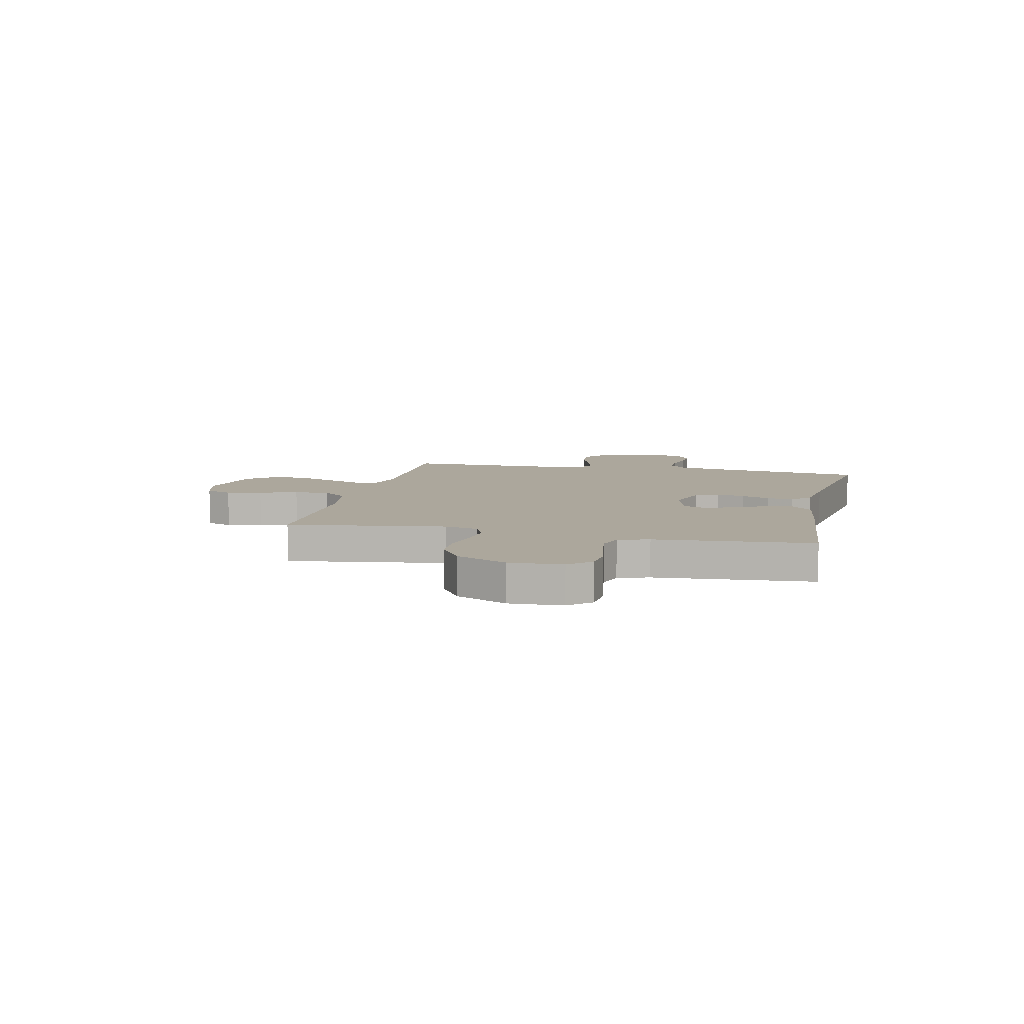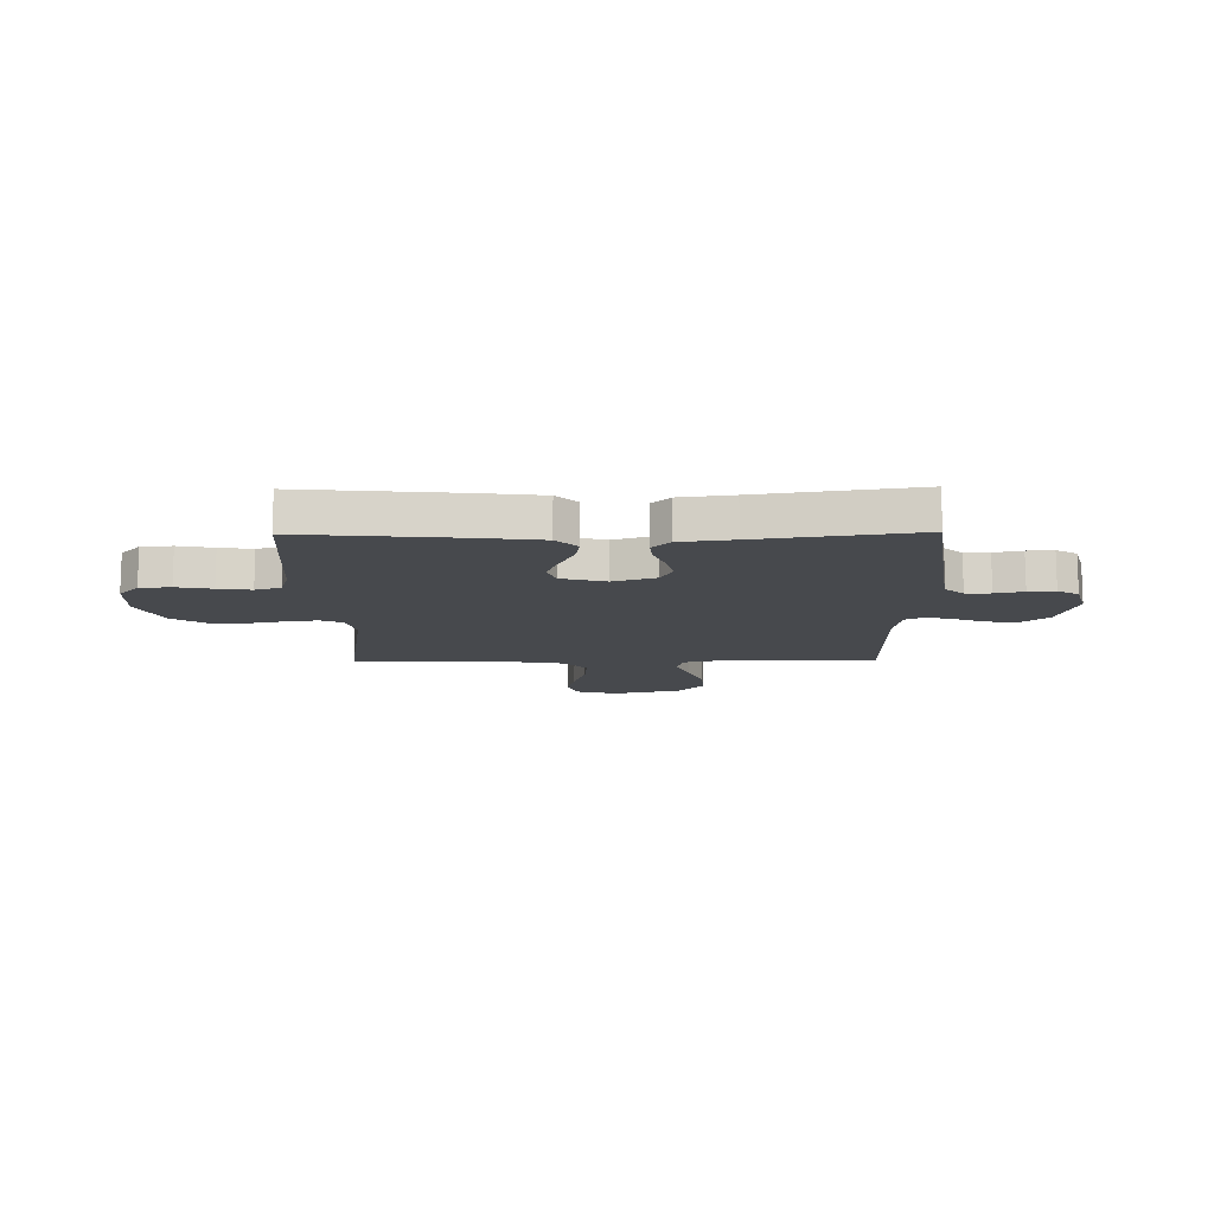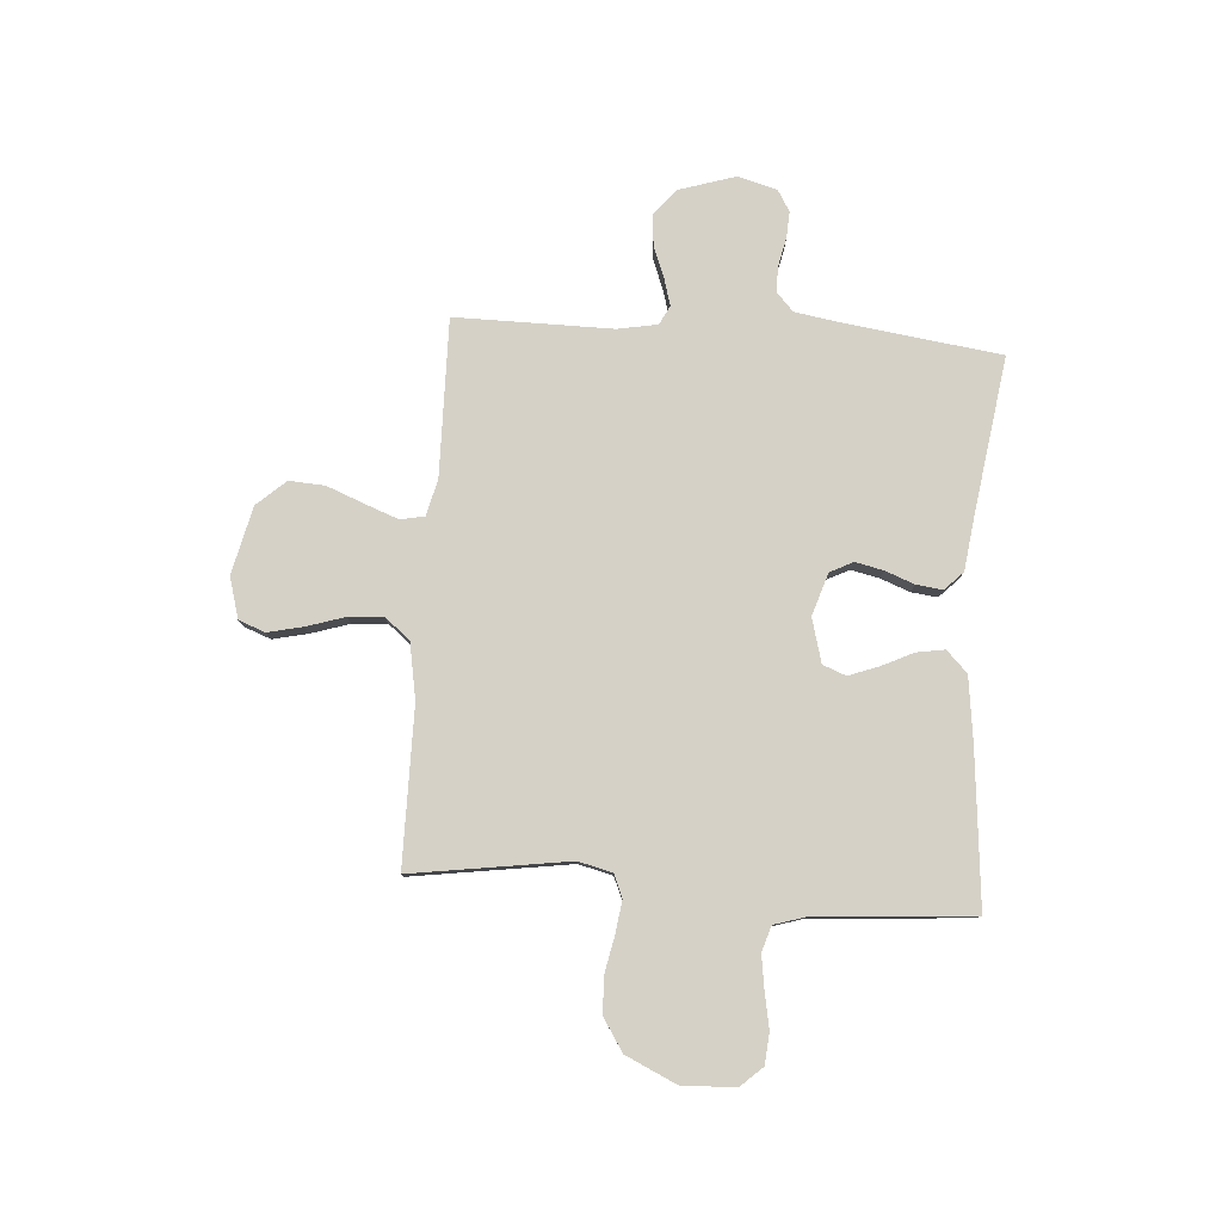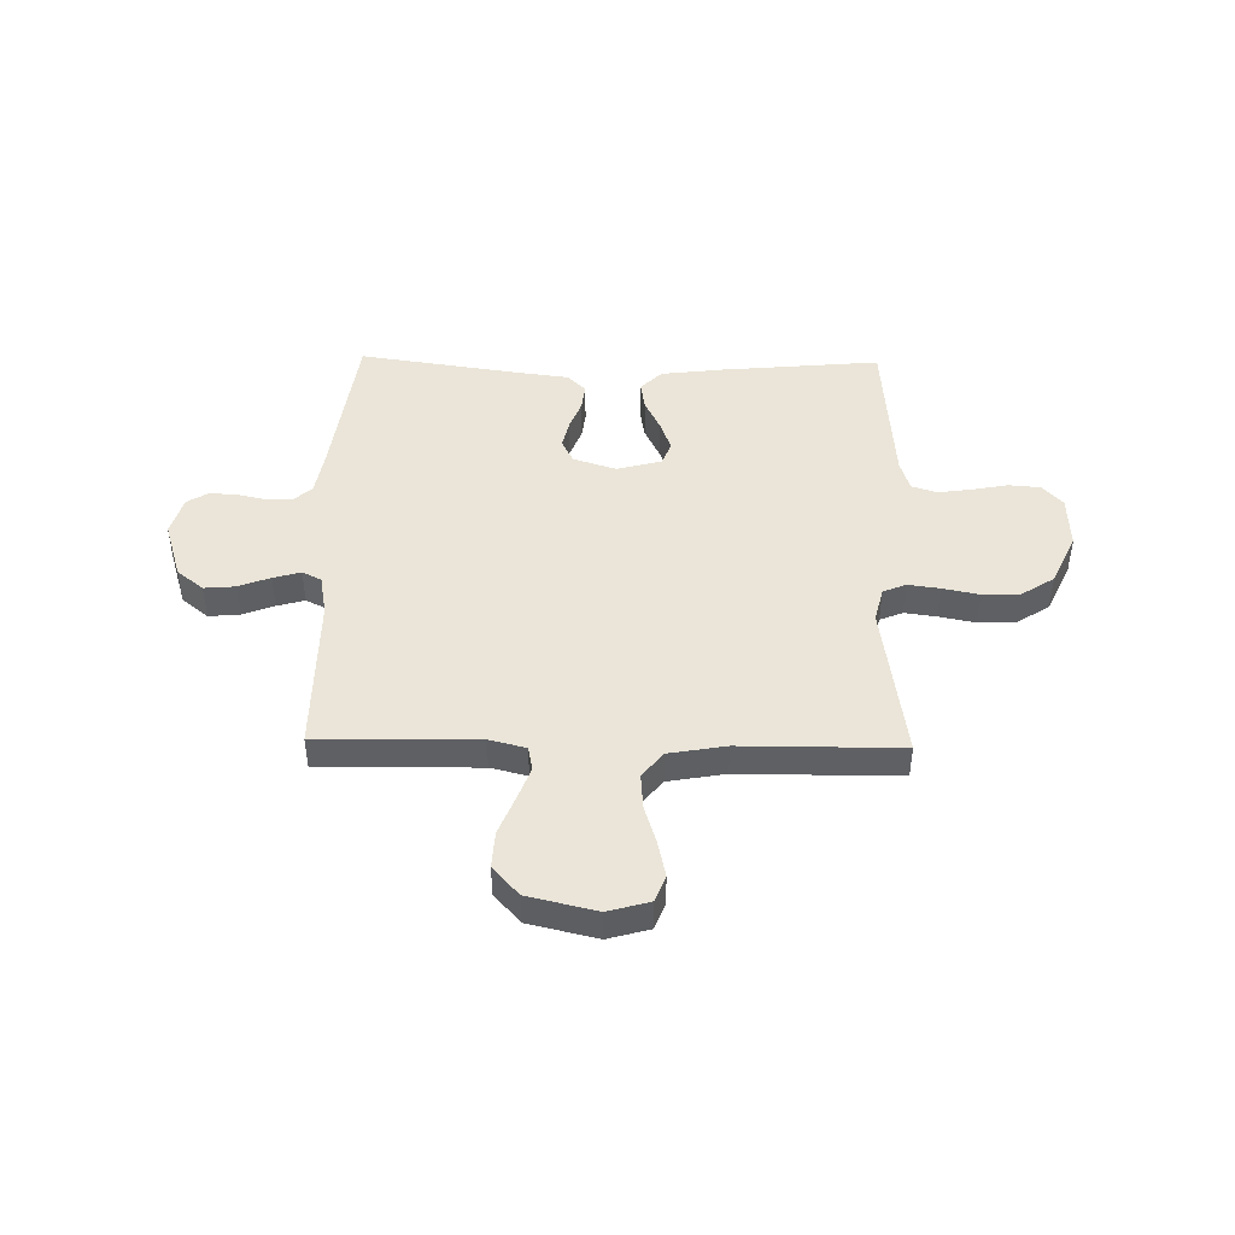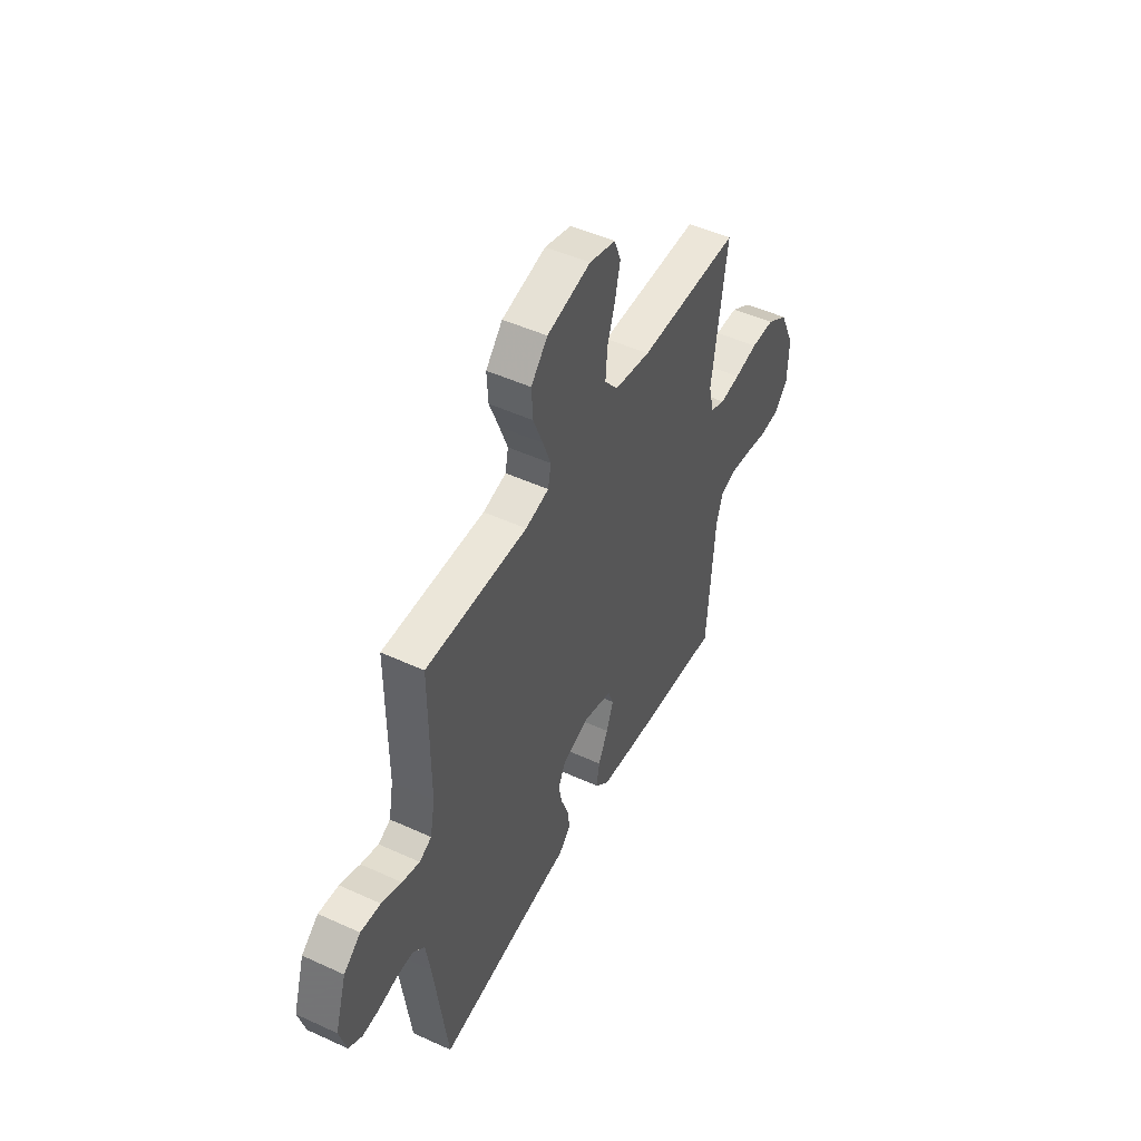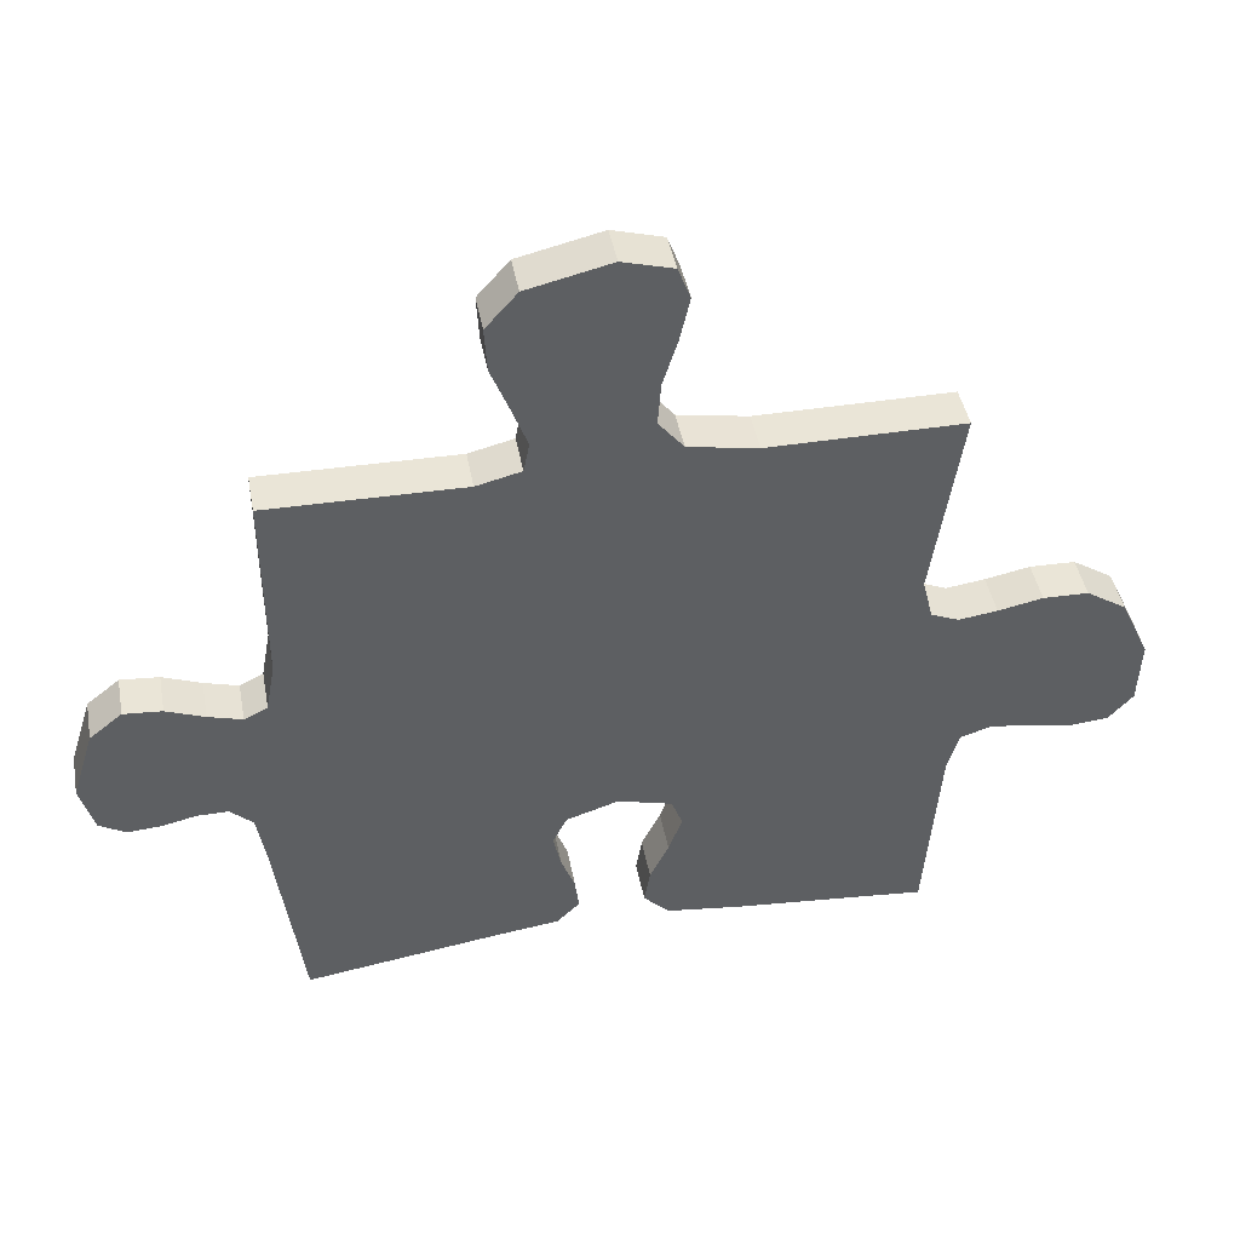
<metadata>
{"format":"obj","ext":"obj","renderer":"f3d","projection":"perspective","resolution":1024,"background":"white","views":[{"elev":8.3,"azim":102.7,"up":"+Y"},{"elev":-12.4,"azim":-179.2,"up":"+Y"},{"elev":79.5,"azim":94.1,"up":"+Y"},{"elev":45.2,"azim":1.1,"up":"+Y"},{"elev":48.7,"azim":-63.0,"up":"+Z"},{"elev":43.9,"azim":-10.6,"up":"+Z"}]}
</metadata>
<code>
v -0.5 0.07 0.5
v -0.2 0.07 0.495
v -0.131 0.07 0.512
v -0.122 0.07 0.558
v -0.146 0.07 0.622
v -0.174 0.07 0.693
v -0.178 0.07 0.761
v -0.129 0.07 0.816
v 0 0.07 0.846
v 0.078 0.07 0.824
v 0.097 0.07 0.774
v 0.082 0.07 0.707
v 0.059 0.07 0.634
v 0.054 0.07 0.568
v 0.093 0.07 0.52
v 0.2 0.07 0.501
v 0.5 0.07 0.5
v 0.456 0.07 0.2
v 0.472 0.07 0.135
v 0.515 0.07 0.117
v 0.575 0.07 0.125
v 0.644 0.07 0.139
v 0.714 0.07 0.137
v 0.776 0.07 0.097
v 0.821 0.07 0
v 0.817 0.07 -0.101
v 0.779 0.07 -0.143
v 0.72 0.07 -0.148
v 0.652 0.07 -0.135
v 0.589 0.07 -0.126
v 0.541 0.07 -0.141
v 0.523 0.07 -0.2
v 0.5 0.07 -0.5
v 0.2 0.07 -0.472
v 0.082 0.07 -0.457
v 0.042 0.07 -0.417
v 0.051 0.07 -0.363
v 0.08 0.07 -0.303
v 0.101 0.07 -0.246
v 0.084 0.07 -0.202
v 0 0.07 -0.179
v -0.081 0.07 -0.205
v -0.103 0.07 -0.249
v -0.091 0.07 -0.303
v -0.07 0.07 -0.358
v -0.064 0.07 -0.408
v -0.099 0.07 -0.443
v -0.2 0.07 -0.456
v -0.5 0.07 -0.5
v -0.54 0.07 -0.2
v -0.554 0.07 -0.115
v -0.589 0.07 -0.083
v -0.637 0.07 -0.083
v -0.691 0.07 -0.095
v -0.742 0.07 -0.098
v -0.782 0.07 -0.074
v -0.803 0.07 0
v -0.769 0.07 0.109
v -0.719 0.07 0.149
v -0.66 0.07 0.144
v -0.601 0.07 0.121
v -0.549 0.07 0.106
v -0.513 0.07 0.124
v -0.499 0.07 0.2
v -0.5 0 0.5
v -0.2 0 0.495
v -0.131 0 0.512
v -0.122 0 0.558
v -0.146 0 0.622
v -0.174 0 0.693
v -0.178 0 0.761
v -0.129 0 0.816
v 0 0 0.846
v 0.078 0 0.824
v 0.097 0 0.774
v 0.082 0 0.707
v 0.059 0 0.634
v 0.054 0 0.568
v 0.093 0 0.52
v 0.2 0 0.501
v 0.5 0 0.5
v 0.456 0 0.2
v 0.472 0 0.135
v 0.515 0 0.117
v 0.575 0 0.125
v 0.644 0 0.139
v 0.714 0 0.137
v 0.776 0 0.097
v 0.821 0 0
v 0.817 0 -0.101
v 0.779 0 -0.143
v 0.72 0 -0.148
v 0.652 0 -0.135
v 0.589 0 -0.126
v 0.541 0 -0.141
v 0.523 0 -0.2
v 0.5 0 -0.5
v 0.2 0 -0.472
v 0.082 0 -0.457
v 0.042 0 -0.417
v 0.051 0 -0.363
v 0.08 0 -0.303
v 0.101 0 -0.246
v 0.084 0 -0.202
v 0 0 -0.179
v -0.081 0 -0.205
v -0.103 0 -0.249
v -0.091 0 -0.303
v -0.07 0 -0.358
v -0.064 0 -0.408
v -0.099 0 -0.443
v -0.2 0 -0.456
v -0.5 0 -0.5
v -0.54 0 -0.2
v -0.554 0 -0.115
v -0.589 0 -0.083
v -0.637 0 -0.083
v -0.691 0 -0.095
v -0.742 0 -0.098
v -0.782 0 -0.074
v -0.803 0 0
v -0.769 0 0.109
v -0.719 0 0.149
v -0.66 0 0.144
v -0.601 0 0.121
v -0.549 0 0.106
v -0.513 0 0.124
v -0.499 0 0.2
f 58 59 60 61
f 58 61 62
f 57 58 62
f 56 57 62
f 53 54 55 56
f 52 53 56 62
f 51 52 62 63
f 48 49 50
f 44 45 46 47
f 43 44 47 48
f 35 36 37 38
f 35 38 39
f 32 33 34 35
f 31 32 35 39
f 30 31 39 40
f 26 27 28 29
f 26 29 30
f 25 26 30
f 21 22 23 24
f 20 21 24 25
f 16 17 18
f 15 16 18 19
f 10 11 12 13
f 8 9 10 13
f 8 13 14
f 5 6 7 8
f 4 5 8 14
f 3 4 14 15
f 64 1 2
f 43 48 50 51
f 42 43 51 63
f 41 42 63 64
f 20 25 30 40
f 19 20 40 41
f 15 19 41 64
f 2 3 15 64
f 125 124 123 122
f 126 125 122
f 126 122 121
f 126 121 120
f 120 119 118 117
f 126 120 117 116
f 127 126 116 115
f 114 113 112
f 111 110 109 108
f 112 111 108 107
f 102 101 100 99
f 103 102 99
f 99 98 97 96
f 103 99 96 95
f 104 103 95 94
f 93 92 91 90
f 94 93 90
f 94 90 89
f 88 87 86 85
f 89 88 85 84
f 82 81 80
f 83 82 80 79
f 77 76 75 74
f 77 74 73 72
f 78 77 72
f 72 71 70 69
f 78 72 69 68
f 79 78 68 67
f 66 65 128
f 115 114 112 107
f 127 115 107 106
f 128 127 106 105
f 104 94 89 84
f 105 104 84 83
f 128 105 83 79
f 128 79 67 66
f 1 65 66 2
f 2 66 67 3
f 3 67 68 4
f 4 68 69 5
f 5 69 70 6
f 6 70 71 7
f 7 71 72 8
f 8 72 73 9
f 9 73 74 10
f 10 74 75 11
f 11 75 76 12
f 12 76 77 13
f 13 77 78 14
f 14 78 79 15
f 15 79 80 16
f 16 80 81 17
f 17 81 82 18
f 18 82 83 19
f 19 83 84 20
f 20 84 85 21
f 21 85 86 22
f 22 86 87 23
f 23 87 88 24
f 24 88 89 25
f 25 89 90 26
f 26 90 91 27
f 27 91 92 28
f 28 92 93 29
f 29 93 94 30
f 30 94 95 31
f 31 95 96 32
f 32 96 97 33
f 33 97 98 34
f 34 98 99 35
f 35 99 100 36
f 36 100 101 37
f 37 101 102 38
f 38 102 103 39
f 39 103 104 40
f 40 104 105 41
f 41 105 106 42
f 42 106 107 43
f 43 107 108 44
f 44 108 109 45
f 45 109 110 46
f 46 110 111 47
f 47 111 112 48
f 48 112 113 49
f 49 113 114 50
f 50 114 115 51
f 51 115 116 52
f 52 116 117 53
f 53 117 118 54
f 54 118 119 55
f 55 119 120 56
f 56 120 121 57
f 57 121 122 58
f 58 122 123 59
f 59 123 124 60
f 60 124 125 61
f 61 125 126 62
f 62 126 127 63
f 63 127 128 64
f 64 128 65 1

</code>
